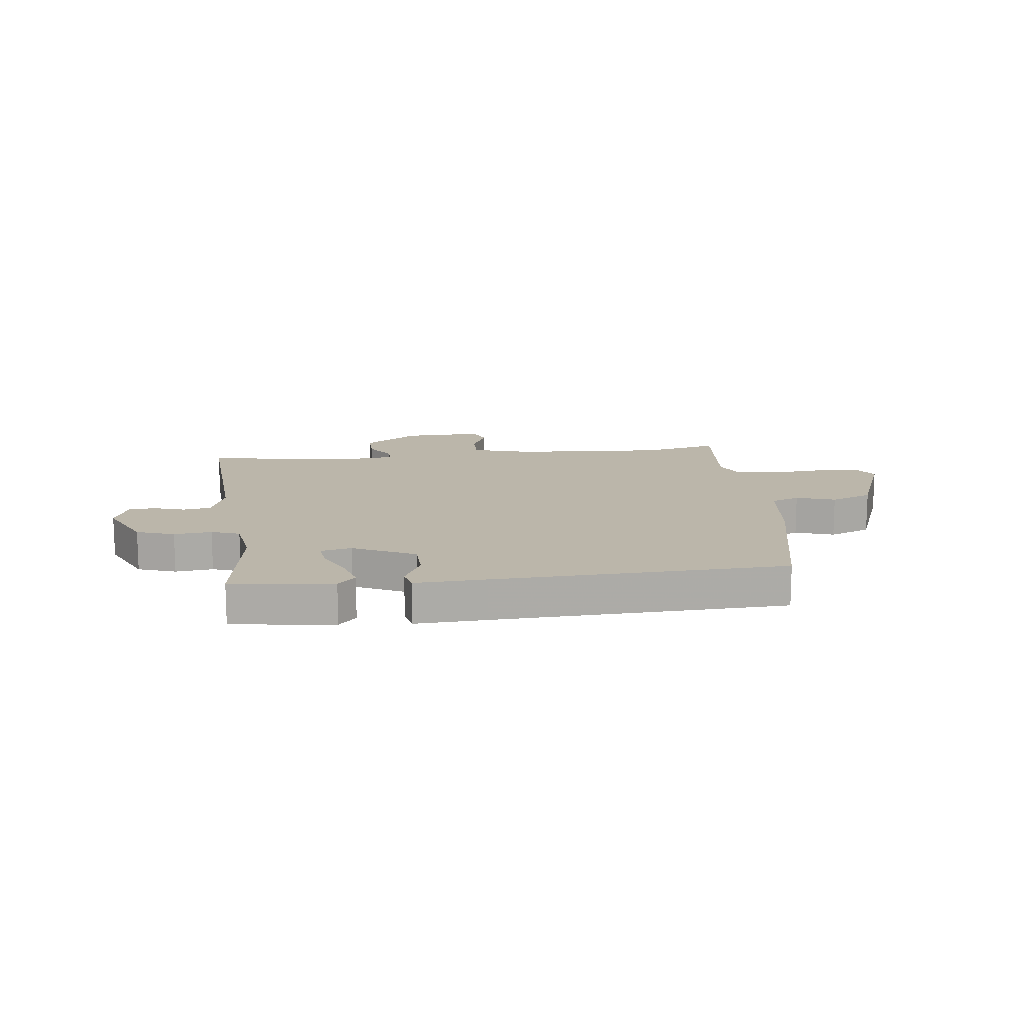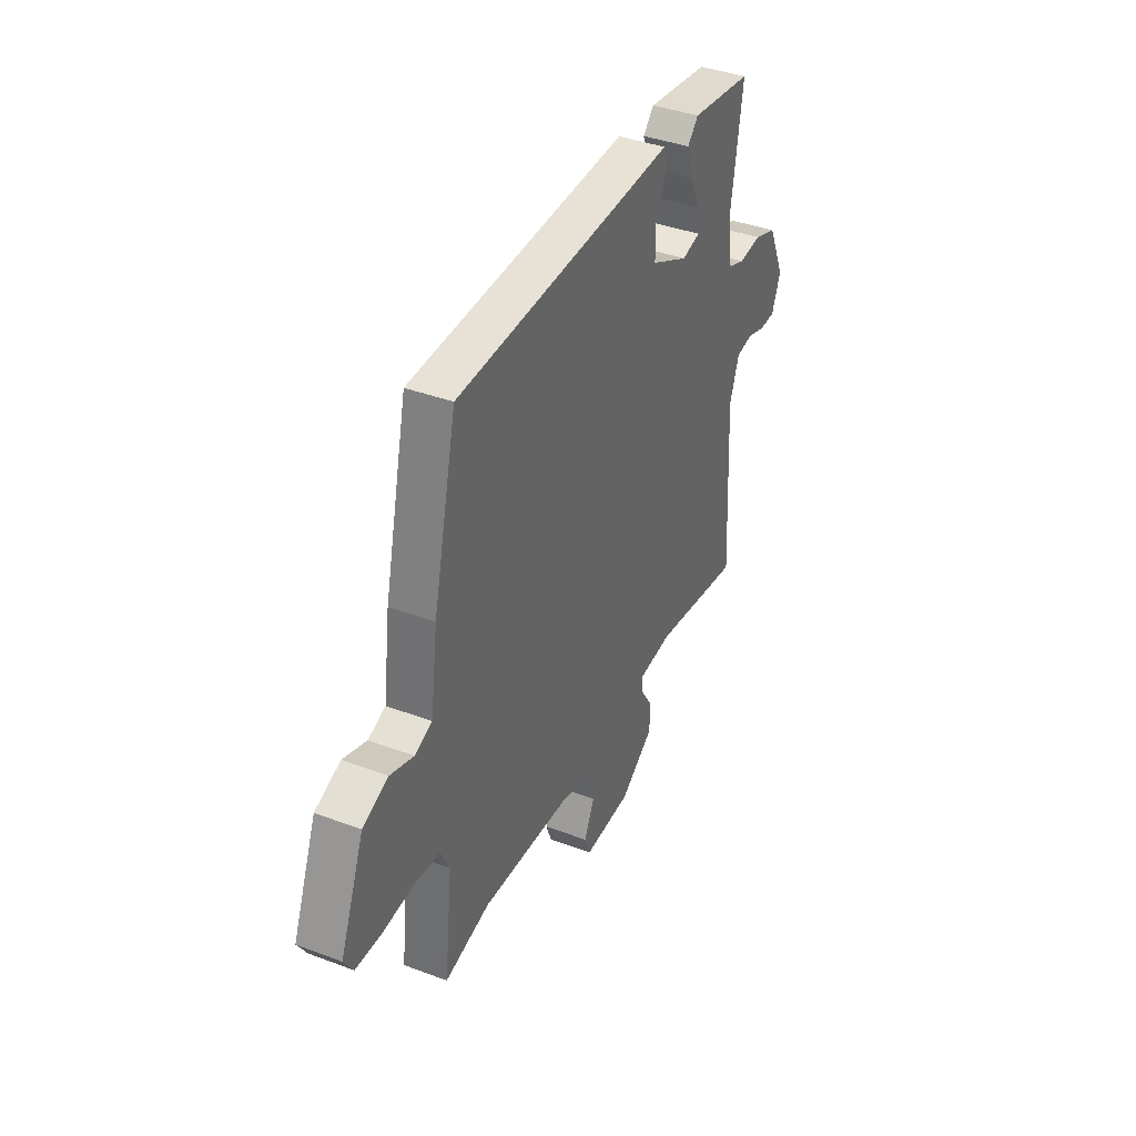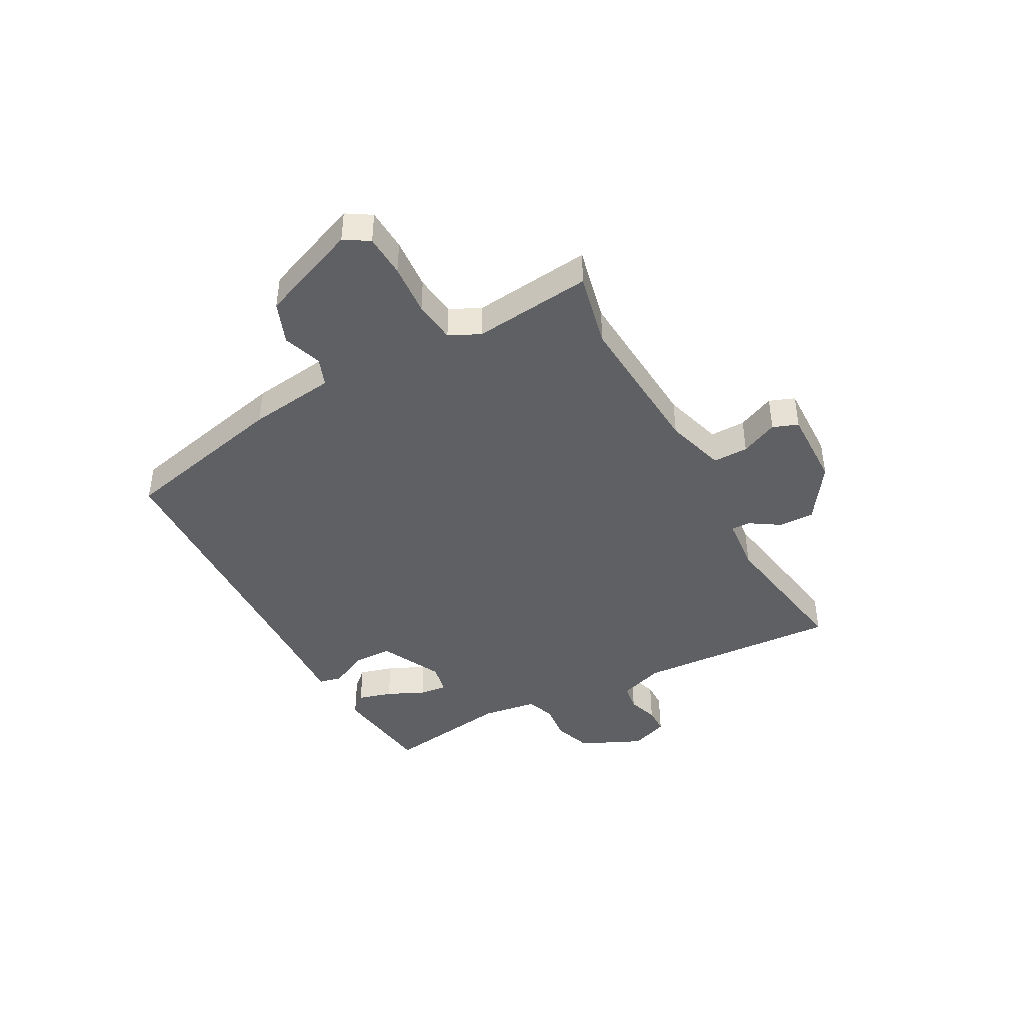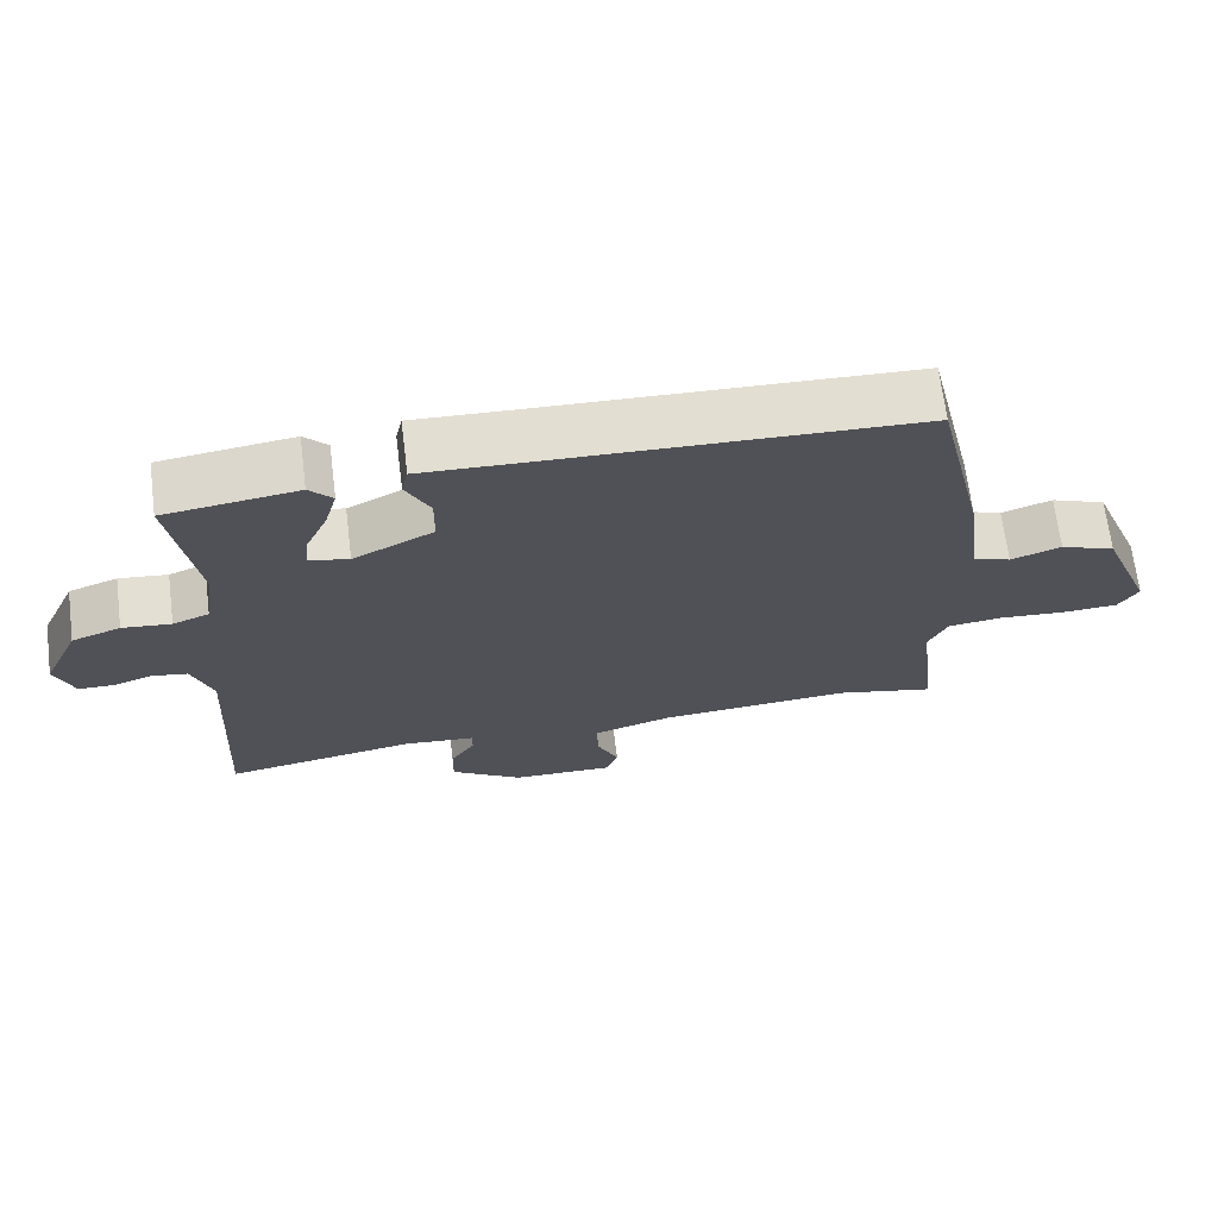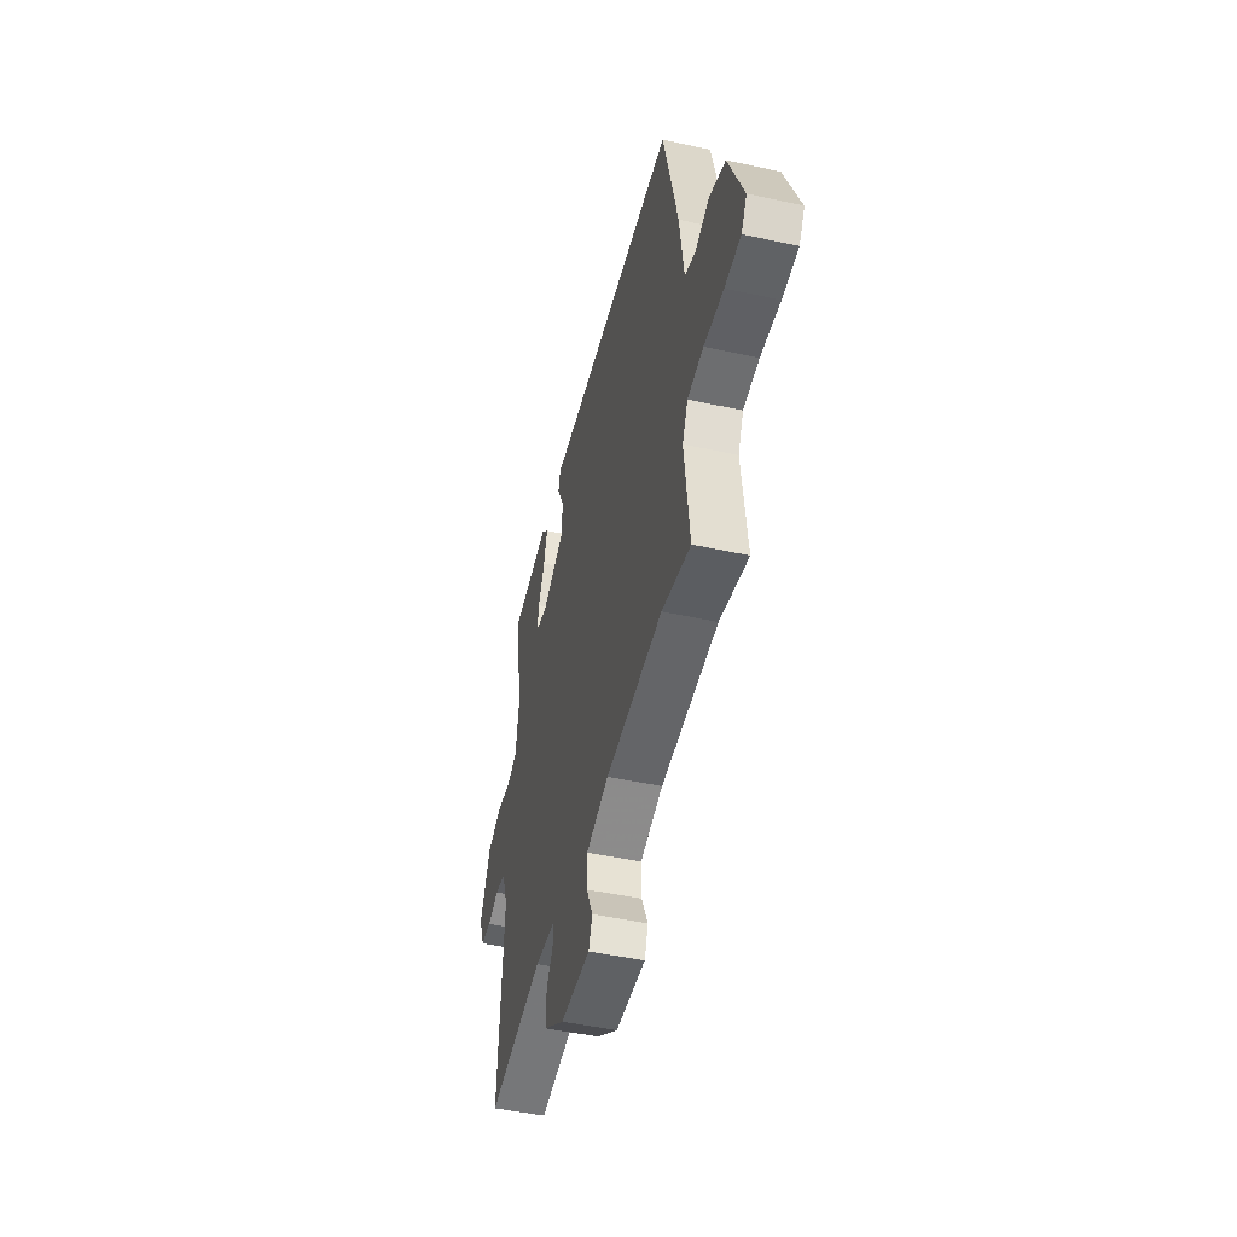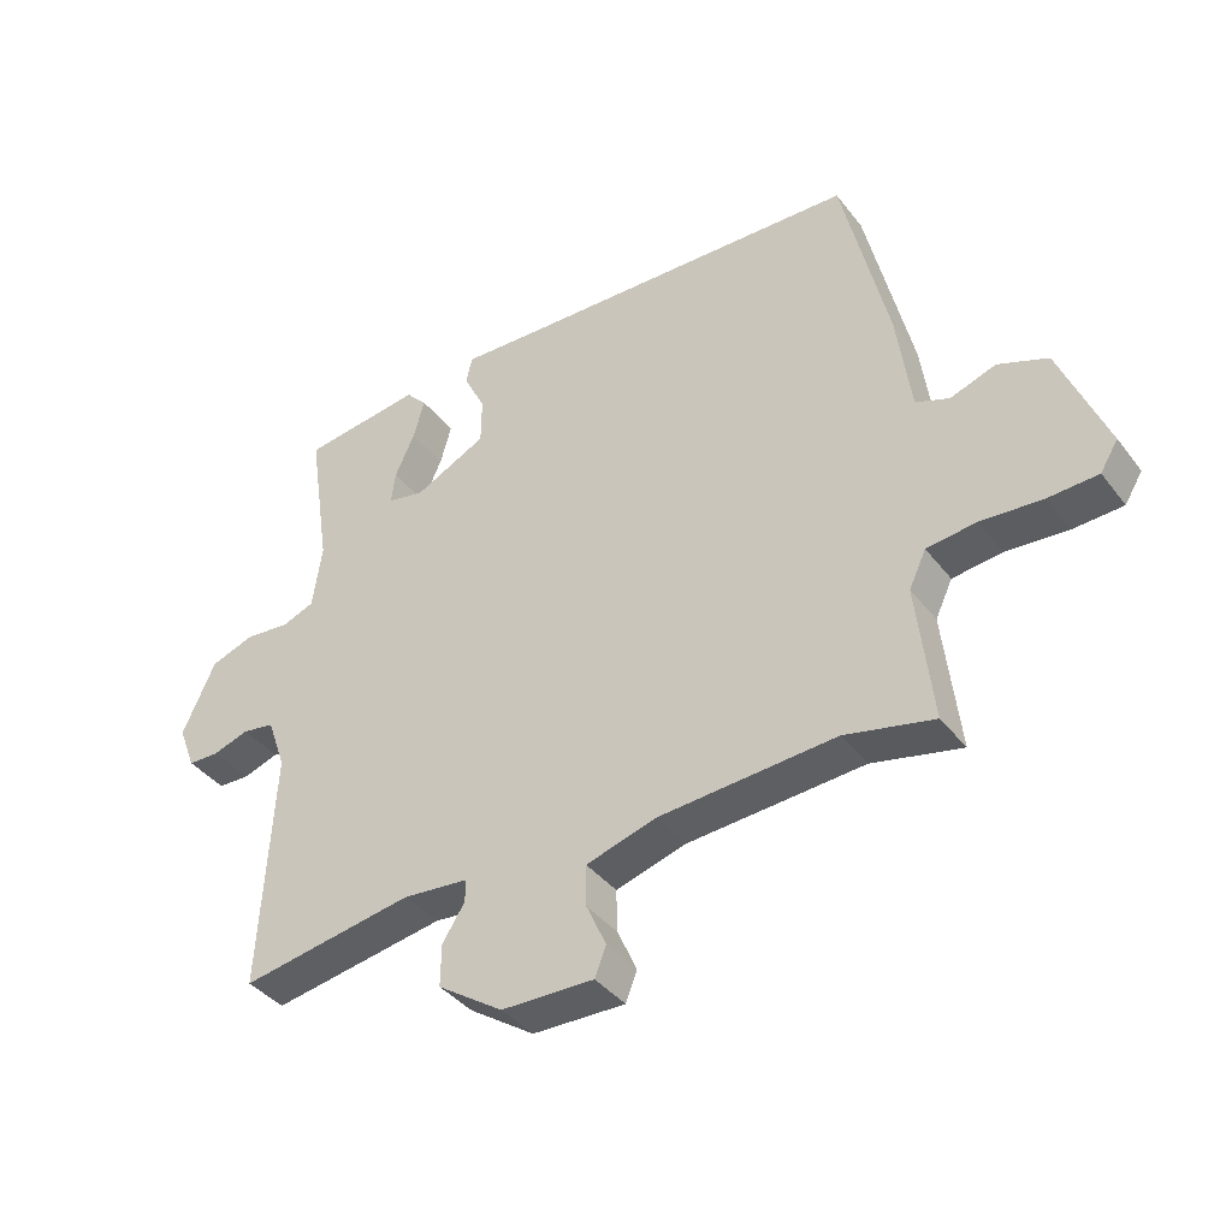
<metadata>
{"format":"obj","ext":"obj","renderer":"f3d","projection":"perspective","resolution":1024,"background":"white","views":[{"elev":14.0,"azim":-7.4,"up":"+Y"},{"elev":39.2,"azim":115.2,"up":"+Z"},{"elev":-42.8,"azim":118.3,"up":"+Y"},{"elev":68.4,"azim":-7.2,"up":"+Z"},{"elev":-47.5,"azim":76.1,"up":"+Z"},{"elev":-39.1,"azim":33.5,"up":"+Z"}]}
</metadata>
<code>
v 0.542 0.07 -0.509
v 0.407 0.07 -0.479
v 0.139 0.07 -0.498
v 0.032 0.07 -0.53
v 0.033 0.07 -0.593
v 0.063 0.07 -0.659
v 0.046 0.07 -0.704
v -0.095 0.07 -0.701
v -0.194 0.07 -0.634
v -0.193 0.07 -0.57
v -0.159 0.07 -0.517
v -0.159 0.07 -0.483
v -0.258 0.07 -0.474
v -0.521 0.07 -0.519
v -0.501 0.07 -0.156
v -0.529 0.07 -0.076
v -0.578 0.07 -0.068
v -0.632 0.07 -0.086
v -0.68 0.07 -0.085
v -0.706 0.07 -0.018
v -0.656 0.07 0.092
v -0.589 0.07 0.116
v -0.522 0.07 0.109
v -0.472 0.07 0.128
v -0.458 0.07 0.227
v -0.492 0.07 0.451
v -0.31 0.07 0.476
v -0.278 0.07 0.442
v -0.295 0.07 0.381
v -0.325 0.07 0.315
v -0.331 0.07 0.266
v -0.276 0.07 0.254
v -0.166 0.07 0.309
v -0.165 0.07 0.38
v -0.198 0.07 0.446
v -0.189 0.07 0.487
v -0.062 0.07 0.482
v 0.458 0.07 0.465
v 0.528 0.07 0.164
v 0.549 0.07 0.008
v 0.6 0.07 -0.011
v 0.669 0.07 0.013
v 0.744 0.07 -0.016
v 0.815 0.07 -0.193
v 0.788 0.07 -0.237
v 0.712 0.07 -0.241
v 0.619 0.07 -0.234
v 0.544 0.07 -0.243
v 0.518 0.07 -0.298
v 0.542 0 -0.509
v 0.407 0 -0.479
v 0.139 0 -0.498
v 0.032 0 -0.53
v 0.033 0 -0.593
v 0.063 0 -0.659
v 0.046 0 -0.704
v -0.095 0 -0.701
v -0.194 0 -0.634
v -0.193 0 -0.57
v -0.159 0 -0.517
v -0.159 0 -0.483
v -0.258 0 -0.474
v -0.521 0 -0.519
v -0.501 0 -0.156
v -0.529 0 -0.076
v -0.578 0 -0.068
v -0.632 0 -0.086
v -0.68 0 -0.085
v -0.706 0 -0.018
v -0.656 0 0.092
v -0.589 0 0.116
v -0.522 0 0.109
v -0.472 0 0.128
v -0.458 0 0.227
v -0.492 0 0.451
v -0.31 0 0.476
v -0.278 0 0.442
v -0.295 0 0.381
v -0.325 0 0.315
v -0.331 0 0.266
v -0.276 0 0.254
v -0.166 0 0.309
v -0.165 0 0.38
v -0.198 0 0.446
v -0.189 0 0.487
v -0.062 0 0.482
v 0.458 0 0.465
v 0.528 0 0.164
v 0.549 0 0.008
v 0.6 0 -0.011
v 0.669 0 0.013
v 0.744 0 -0.016
v 0.815 0 -0.193
v 0.788 0 -0.237
v 0.712 0 -0.241
v 0.619 0 -0.234
v 0.544 0 -0.243
v 0.518 0 -0.298
f 45 46 47
f 44 45 47
f 43 44 47
f 42 43 47
f 41 42 47
f 40 41 47 48
f 40 48 49
f 39 40 49
f 38 39 49
f 37 38 49
f 49 1 2
f 37 49 2
f 36 37 2
f 35 36 2
f 34 35 2
f 28 29 30
f 27 28 30
f 26 27 30
f 25 26 30
f 24 25 30 31
f 21 22 23
f 20 21 23
f 19 20 23
f 18 19 23
f 17 18 23
f 16 17 23 24
f 24 31 32
f 16 24 32
f 15 16 32
f 9 10 11
f 8 9 11
f 7 8 11
f 6 7 11
f 5 6 11
f 4 5 11 12
f 3 4 12
f 2 3 12
f 34 2 12
f 33 34 12
f 15 32 33
f 14 15 33
f 13 14 33
f 12 13 33
f 96 95 94
f 96 94 93
f 96 93 92
f 96 92 91
f 96 91 90
f 97 96 90 89
f 98 97 89
f 98 89 88
f 98 88 87
f 98 87 86
f 51 50 98
f 51 98 86
f 51 86 85
f 51 85 84
f 51 84 83
f 79 78 77
f 79 77 76
f 79 76 75
f 79 75 74
f 80 79 74 73
f 72 71 70
f 72 70 69
f 72 69 68
f 72 68 67
f 72 67 66
f 73 72 66 65
f 81 80 73
f 81 73 65
f 81 65 64
f 60 59 58
f 60 58 57
f 60 57 56
f 60 56 55
f 60 55 54
f 61 60 54 53
f 61 53 52
f 61 52 51
f 61 51 83
f 61 83 82
f 82 81 64
f 82 64 63
f 82 63 62
f 82 62 61
f 1 50 51 2
f 2 51 52 3
f 3 52 53 4
f 4 53 54 5
f 5 54 55 6
f 6 55 56 7
f 7 56 57 8
f 8 57 58 9
f 9 58 59 10
f 10 59 60 11
f 11 60 61 12
f 12 61 62 13
f 13 62 63 14
f 14 63 64 15
f 15 64 65 16
f 16 65 66 17
f 17 66 67 18
f 18 67 68 19
f 19 68 69 20
f 20 69 70 21
f 21 70 71 22
f 22 71 72 23
f 23 72 73 24
f 24 73 74 25
f 25 74 75 26
f 26 75 76 27
f 27 76 77 28
f 28 77 78 29
f 29 78 79 30
f 30 79 80 31
f 31 80 81 32
f 32 81 82 33
f 33 82 83 34
f 34 83 84 35
f 35 84 85 36
f 36 85 86 37
f 37 86 87 38
f 38 87 88 39
f 39 88 89 40
f 40 89 90 41
f 41 90 91 42
f 42 91 92 43
f 43 92 93 44
f 44 93 94 45
f 45 94 95 46
f 46 95 96 47
f 47 96 97 48
f 48 97 98 49
f 49 98 50 1

</code>
